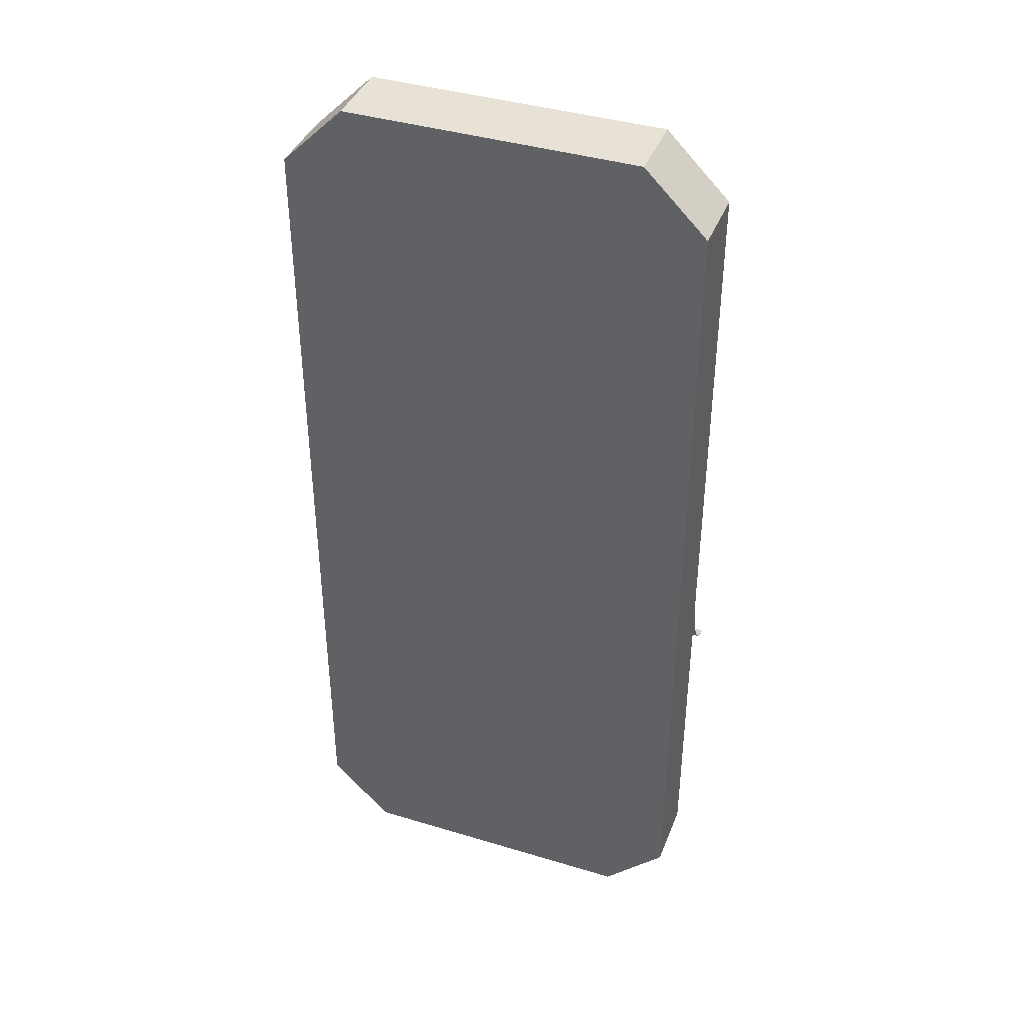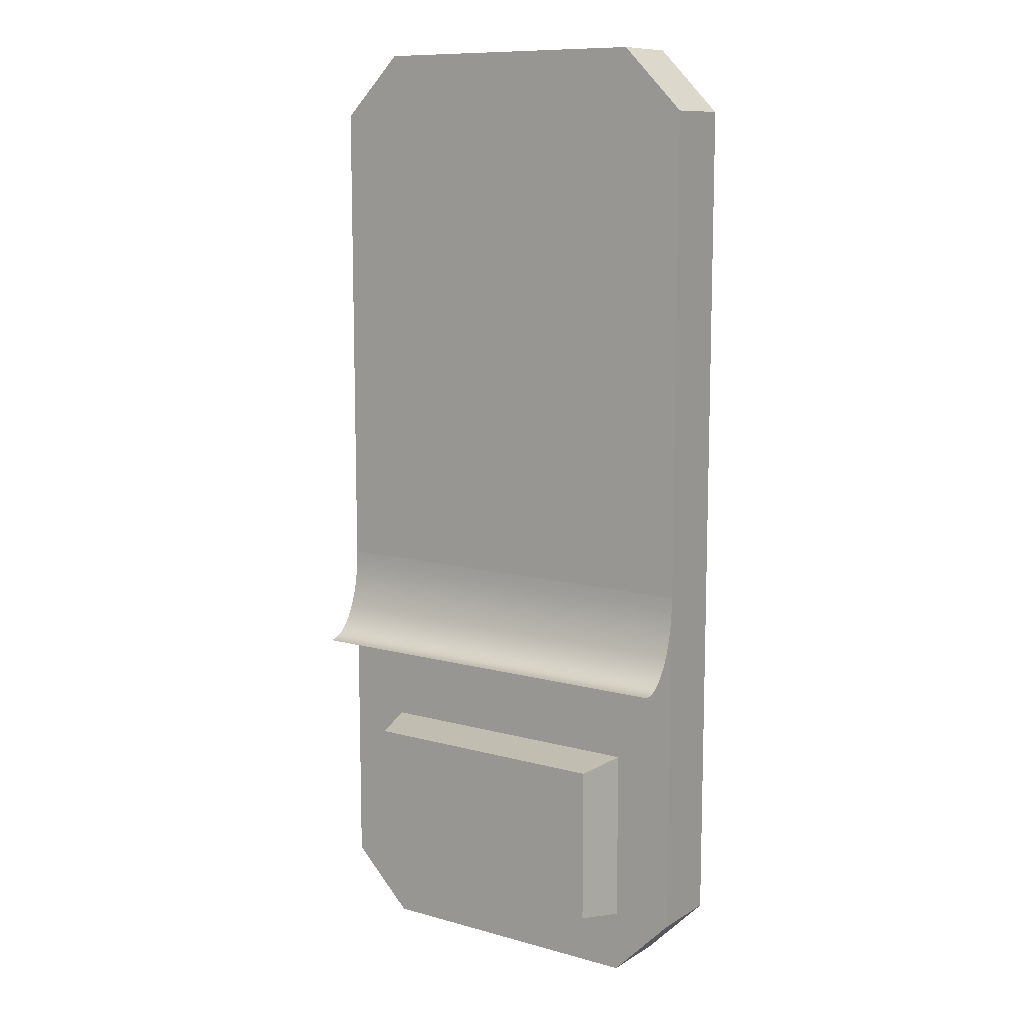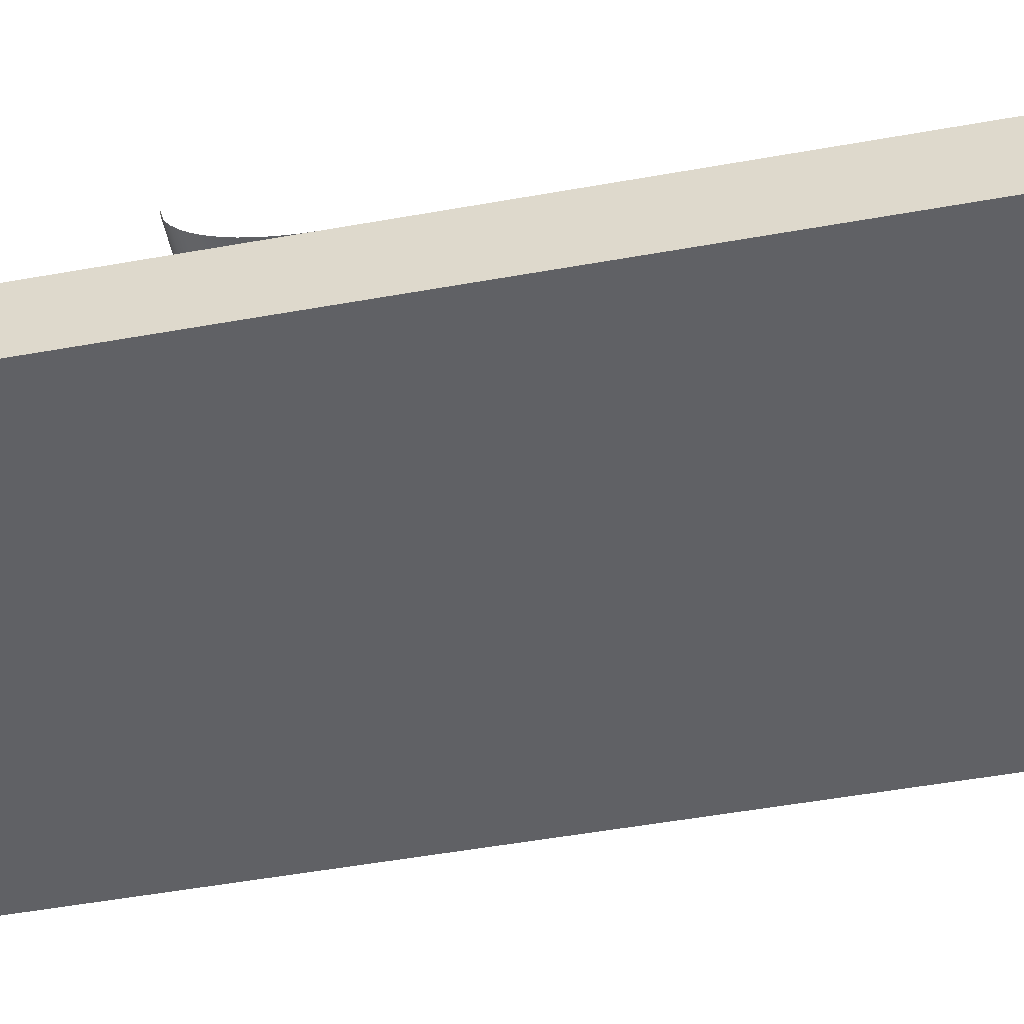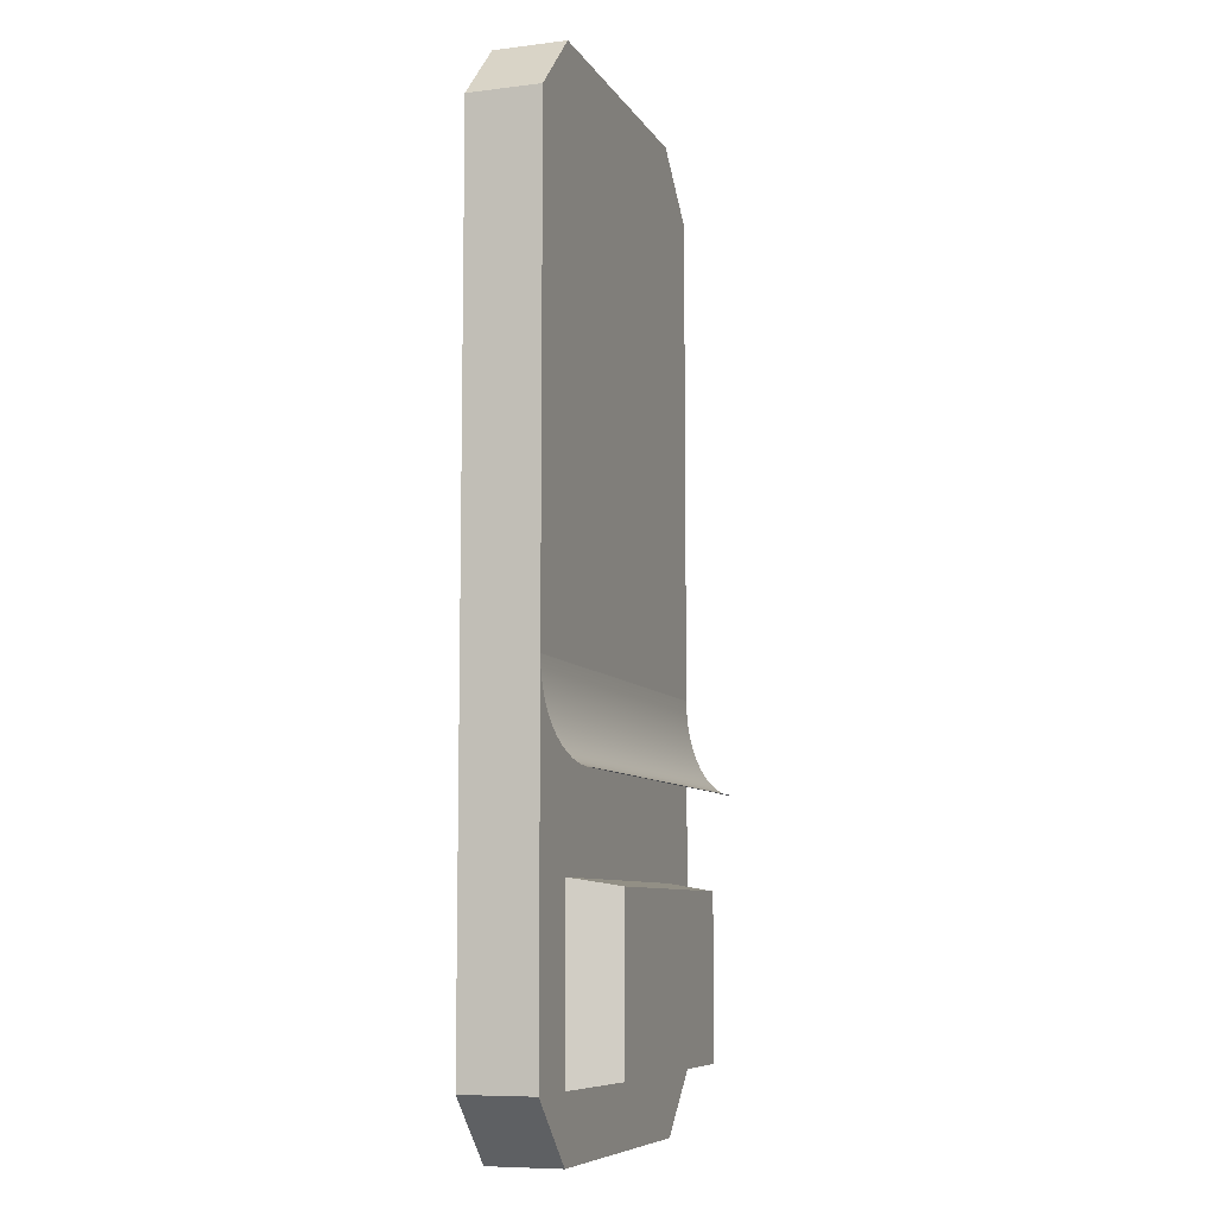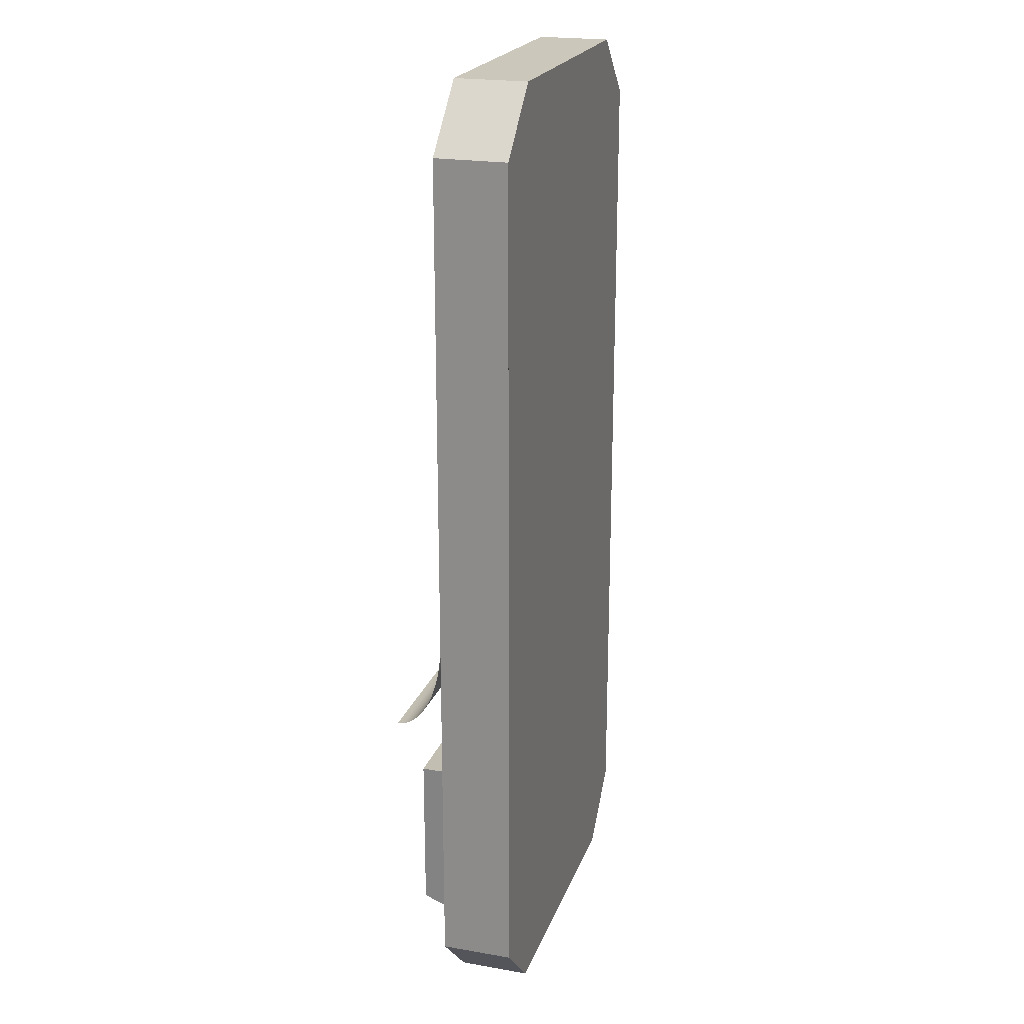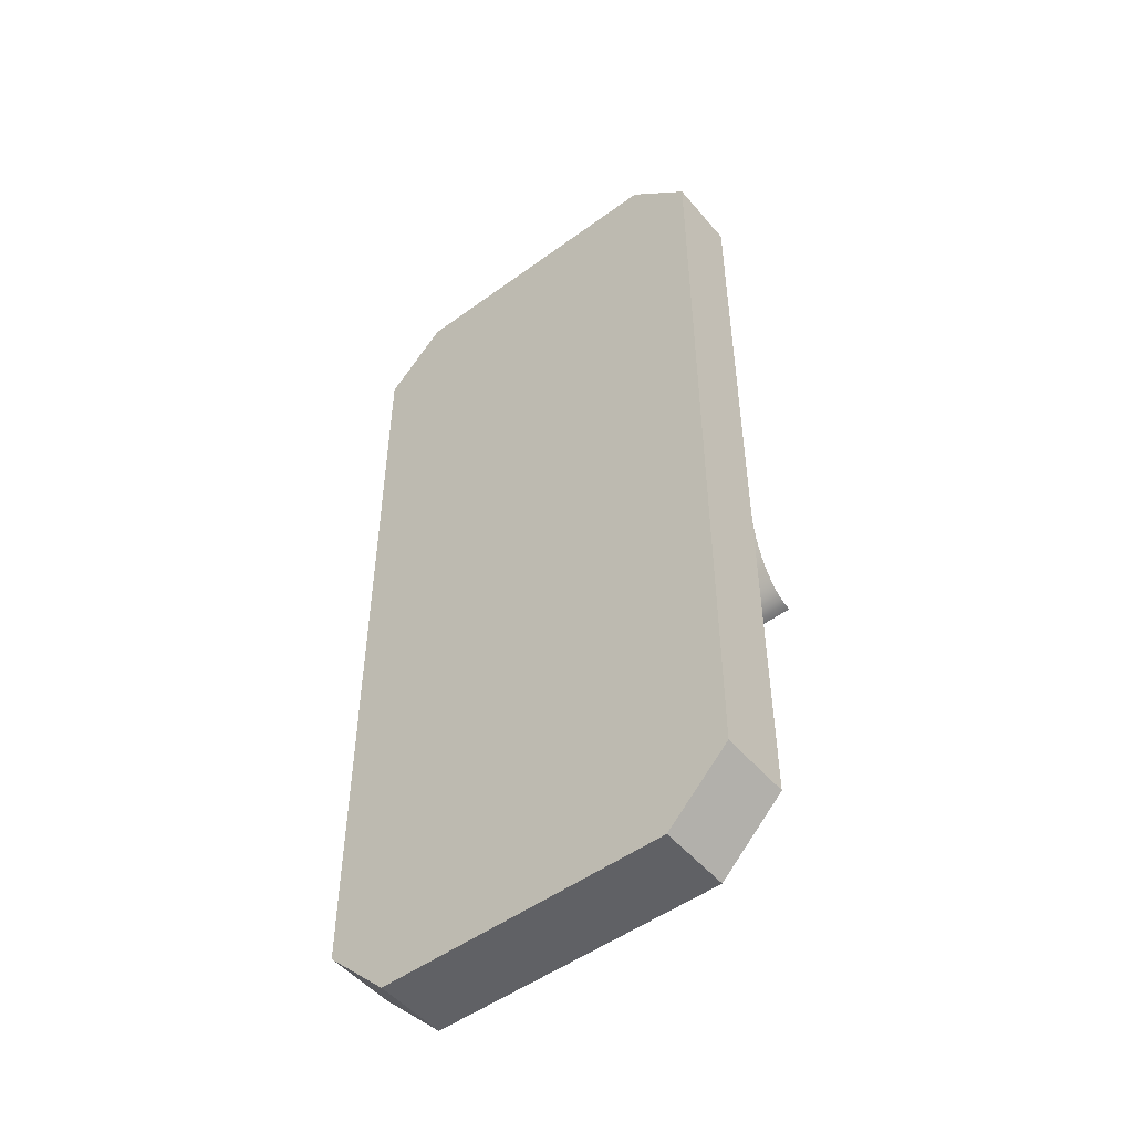
<metadata>
{"format":"obj","ext":"obj","renderer":"f3d","projection":"perspective","resolution":1024,"background":"white","views":[{"elev":40.1,"azim":20.4,"up":"+Z"},{"elev":10.5,"azim":-145.2,"up":"+Z"},{"elev":-50.3,"azim":-78.8,"up":"+Y"},{"elev":-8.1,"azim":108.7,"up":"+Z"},{"elev":21.7,"azim":-73.1,"up":"+Z"},{"elev":-50.4,"azim":38.7,"up":"+Z"}]}
</metadata>
<code>
g bed_floor
v 0.1601 0 0.3288
v 0.1121 0 0.3768
v 0.1601 0.02758 0.3288
v 0.1121 0.02758 0.3768
v -0.1601 0 -0.103
v -0.1601 0.02758 -0.04758
v -0.1601 0 0.103
v -0.1601 0.02758 0.3288
v -0.1601 0 0.1601
v -0.1601 0 0.3288
v -0.1601 0.05515 -0.04758
v -0.1601 0 -0.1601
v -0.1601 0.05515 -0.3224
v -0.1601 0 -0.3224
v 0.1121 0.05515 -0.3705
v 0.1121 0.05515 -0.3224
v -0.1121 0.05515 -0.3705
v -0.1121 0.05515 -0.3224
v -0.1121 0.05515 -0.1871
v 0.1601 0.05515 -0.04758
v 0.1601 0.05515 -0.3224
v 0.1121 0.05515 -0.1871
v 0.1601 0 -0.3224
v 0.1601 0 -0.1601
v 0.1601 0 -0.103
v 0.1601 0.02758 -0.04758
v 0.1601 0 0.103
v 0.1601 0 0.1601
v 0.1121 0 -0.3705
v -0.1121 0 0.3768
v -0.1121 0.02758 0.3768
v -0.1121 0 -0.3705
v 0.1601 0.06589 -0.0994
v 0.1601 0.06273 -0.09219
v -0.1601 0.06589 -0.0994
v -0.1601 0.06273 -0.09219
v 0.1601 0.08701 -0.1202
v -0.1601 0.08701 -0.1202
v 0.1601 0.0918 -0.1209
v -0.1601 0.0918 -0.1209
v -0.1601 0.05515 0.3288
v 0.1601 0.06949 -0.1057
v -0.1601 0.06949 -0.1057
v -0.1601 0.07347 -0.111
v 0.1601 0.07347 -0.111
v 0.102 0.09205 -0.3164
v 0.102 0.09205 -0.1932
v -0.102 0.09205 -0.3164
v -0.102 0.09205 -0.1932
v 0.1121 0.05515 0.3768
v -0.1121 0.05515 0.3768
v 0.1601 0.07777 -0.1153
v -0.1601 0.07777 -0.1153
v 0.1601 0.08231 -0.1184
v -0.1601 0.08231 -0.1184
v 0.1601 0.05515 0.3288
v 0.1601 0.06006 -0.08422
v -0.1601 0.06006 -0.08422
v 0.1601 0.05547 -0.05715
v -0.1601 0.05547 -0.05715
v 0.1601 0.0564 -0.06655
v -0.1601 0.0564 -0.06655
v 0.1601 0.05794 -0.07563
v -0.1601 0.05794 -0.07563
f 3 2 1
f 2 3 4
f 7 6 5
f 6 7 8
f 8 7 9
f 8 9 10
f 11 5 6
f 11 12 5
f 13 12 11
f 12 13 14
f 17 16 15
f 16 17 18
f 18 17 13
f 18 13 19
f 20 15 16
f 15 20 21
f 20 16 22
f 20 22 11
f 11 22 19
f 11 19 13
f 20 23 21
f 23 20 24
f 24 20 25
f 25 20 26
f 25 26 27
f 27 26 3
f 27 3 28
f 28 3 1
f 21 29 15
f 29 21 23
f 4 30 2
f 30 4 31
f 17 29 32
f 29 17 15
f 30 8 10
f 8 30 31
f 13 32 14
f 32 13 17
f 35 34 33
f 34 35 36
f 33 34 35
f 36 35 34
f 39 38 37
f 38 39 40
f 37 38 39
f 40 39 38
f 8 11 6
f 11 8 41
f 43 33 42
f 33 43 35
f 42 44 43
f 44 42 45
f 42 33 43
f 35 43 33
f 43 44 42
f 45 42 44
f 48 47 46
f 47 48 49
f 50 31 4
f 31 50 51
f 31 41 8
f 41 31 51
f 54 53 52
f 53 54 55
f 52 53 54
f 55 54 53
f 56 4 3
f 4 56 50
f 36 57 34
f 57 36 58
f 34 57 36
f 58 36 57
f 46 22 16
f 22 46 47
f 48 16 18
f 16 48 46
f 52 44 45
f 44 52 53
f 45 44 52
f 53 52 44
f 11 56 20
f 56 11 50
f 50 11 51
f 51 11 41
f 37 55 54
f 55 37 38
f 54 55 37
f 38 37 55
f 47 19 22
f 19 47 49
f 60 20 59
f 20 60 11
f 59 20 60
f 11 60 20
f 62 59 61
f 59 62 60
f 61 59 62
f 60 62 59
f 58 63 57
f 63 58 64
f 57 63 58
f 64 58 63
f 64 61 63
f 61 64 62
f 63 61 64
f 62 64 61
f 56 26 20
f 26 56 3
f 19 48 18
f 48 19 49
f 24 29 23
f 29 24 25
f 29 25 27
f 29 27 28
f 29 28 1
f 29 1 2
f 29 2 32
f 32 2 30
f 32 30 14
f 14 30 12
f 12 30 10
f 12 10 9
f 12 9 5
f 5 9 7

</code>
